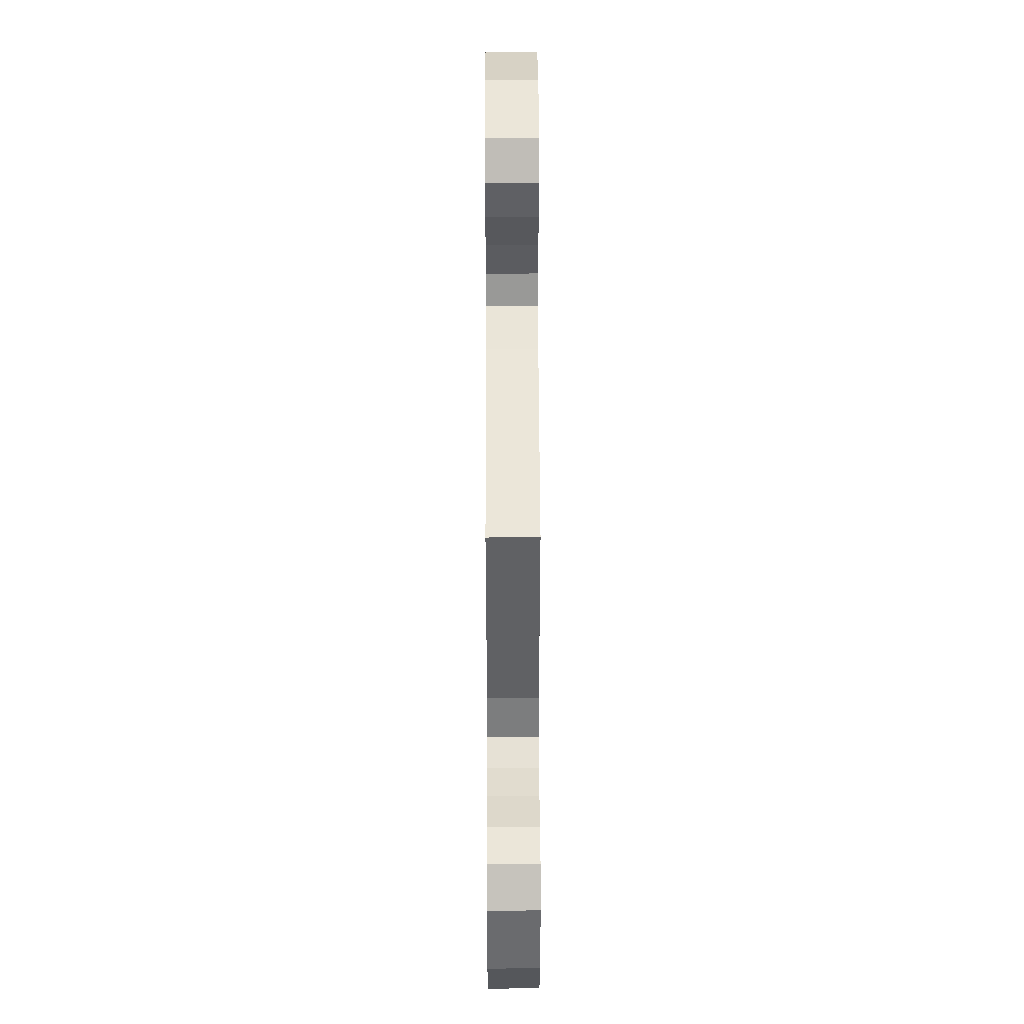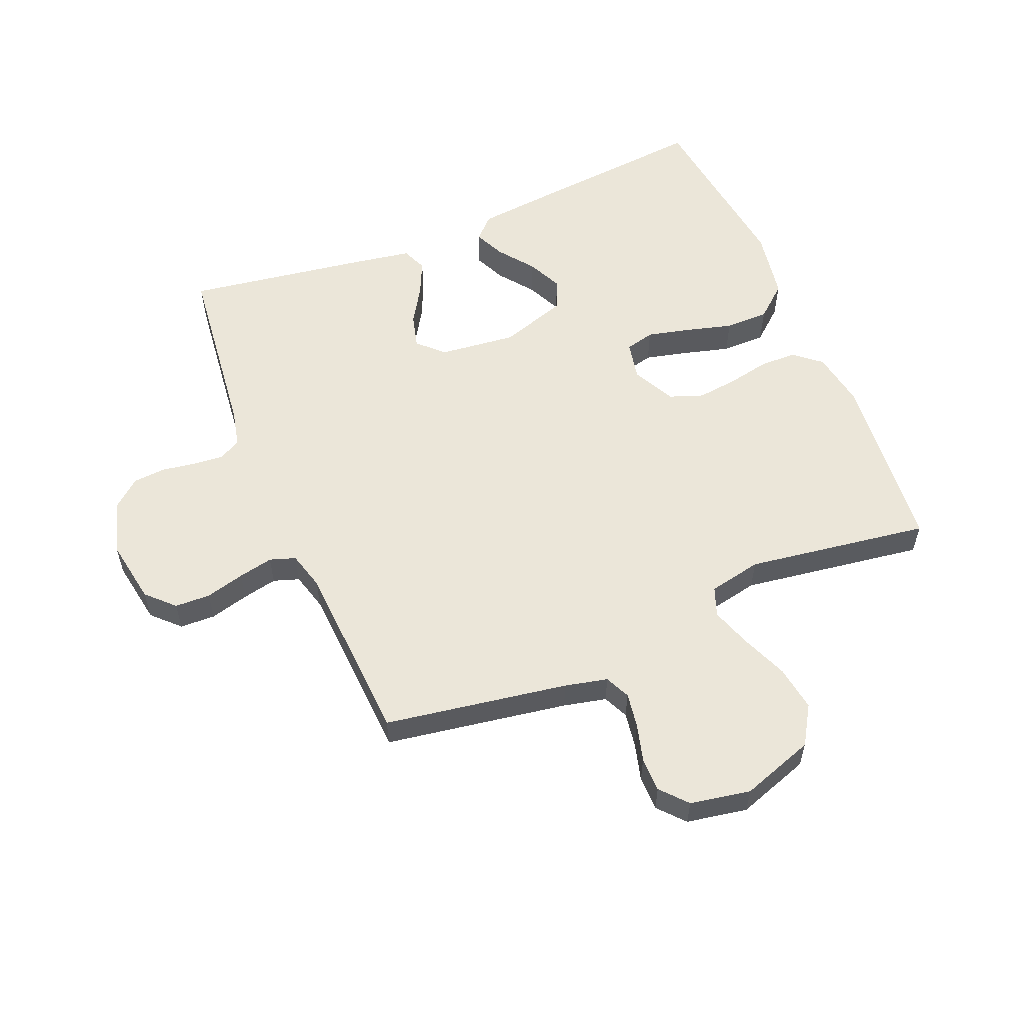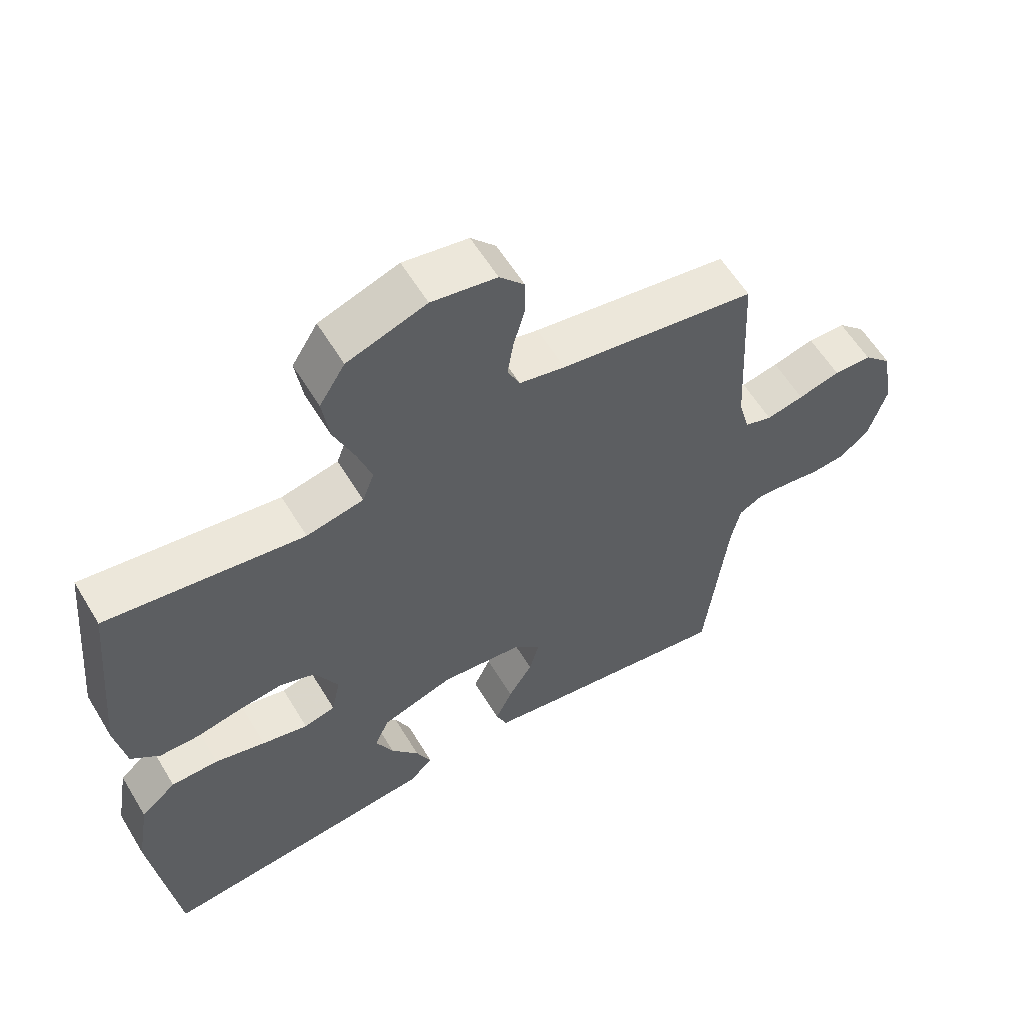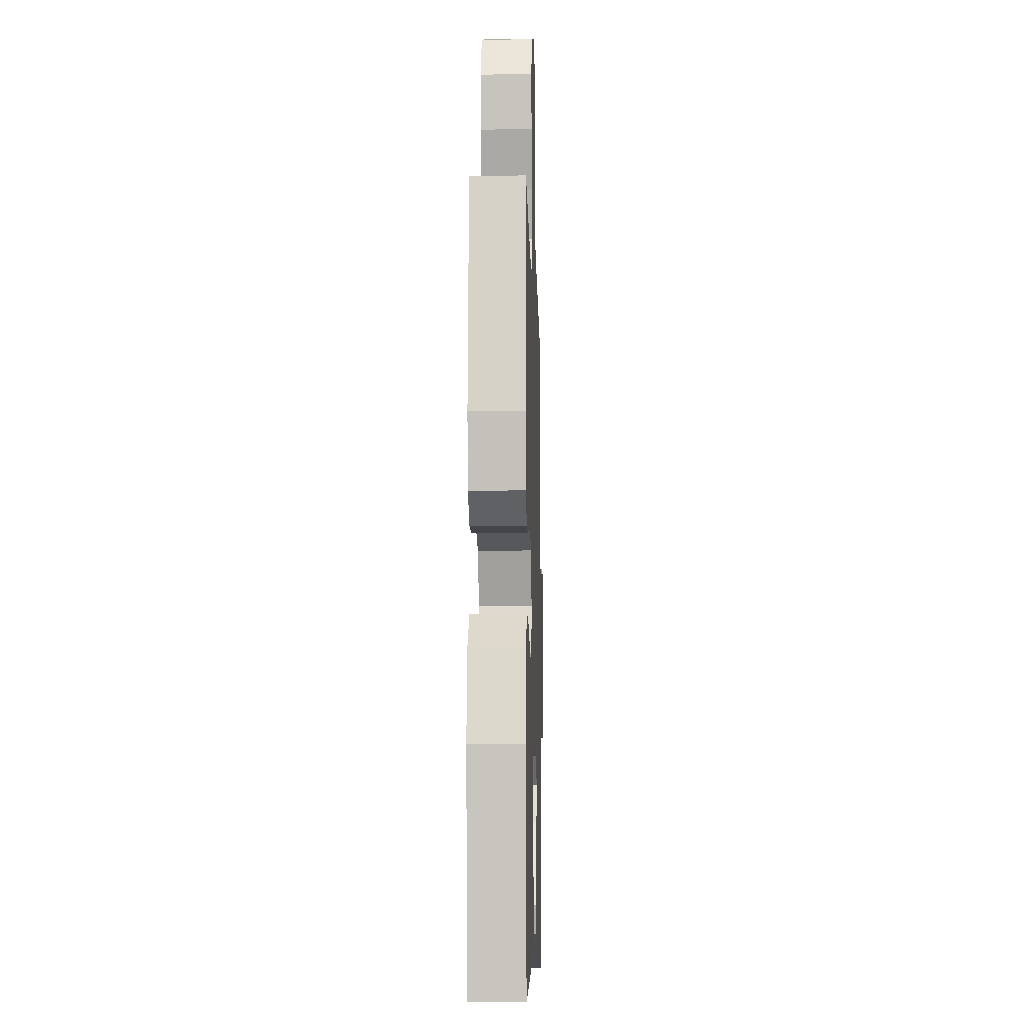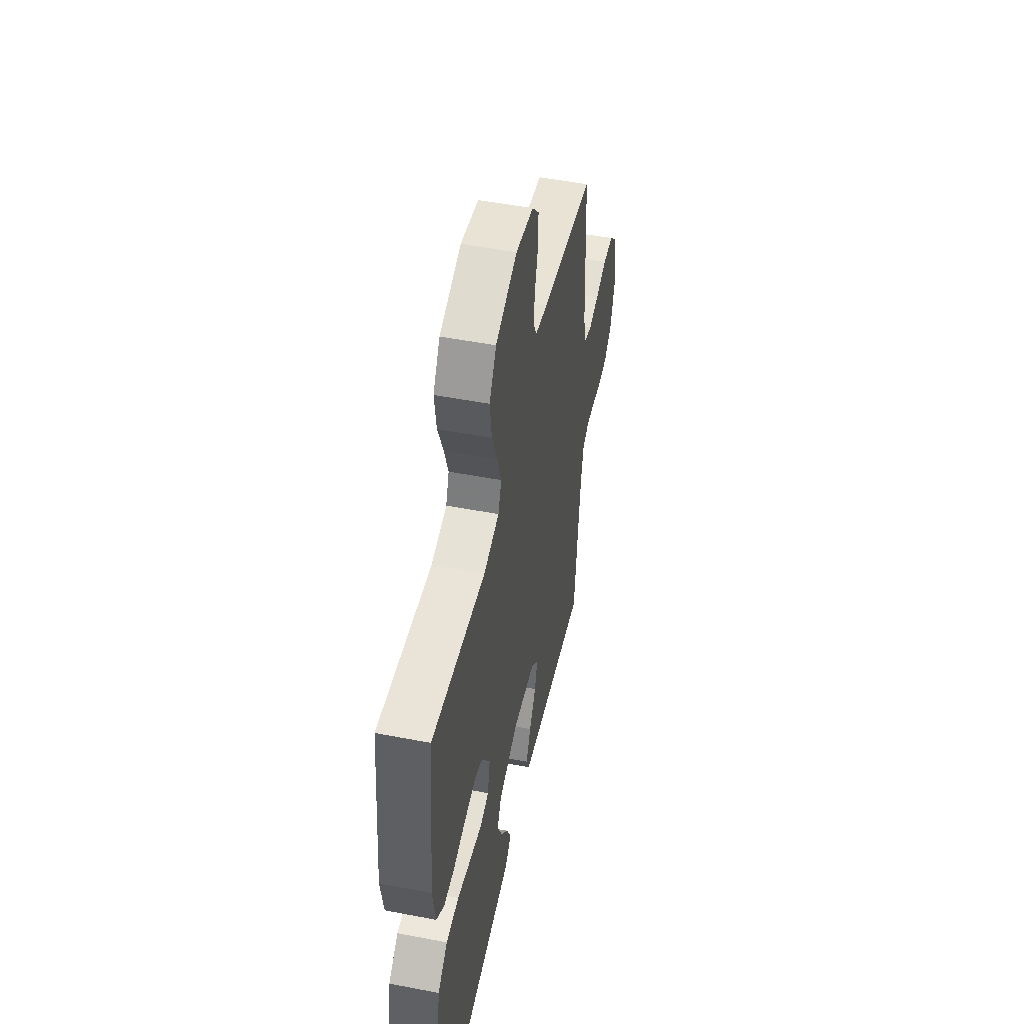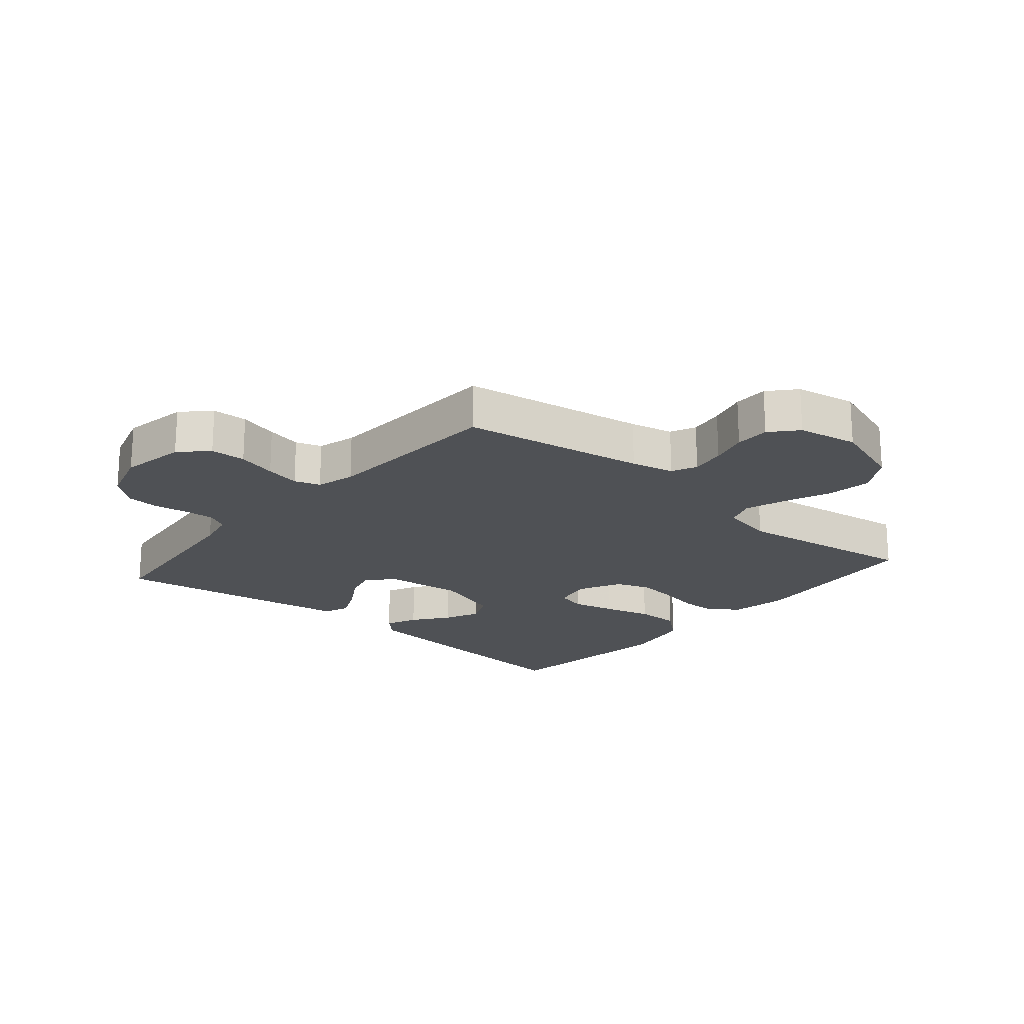
<metadata>
{"format":"obj","ext":"obj","renderer":"f3d","projection":"perspective","resolution":1024,"background":"white","views":[{"elev":46.1,"azim":-90.2,"up":"+Z"},{"elev":56.4,"azim":-22.6,"up":"+Y"},{"elev":59.4,"azim":148.9,"up":"+Z"},{"elev":-8.0,"azim":91.6,"up":"+Z"},{"elev":50.4,"azim":101.9,"up":"+Z"},{"elev":-20.0,"azim":-40.5,"up":"+Y"}]}
</metadata>
<code>
v -0.5 0.07 0.5
v -0.2 0.07 0.549
v -0.13 0.07 0.565
v -0.111 0.07 0.606
v -0.12 0.07 0.663
v -0.137 0.07 0.725
v -0.137 0.07 0.782
v -0.099 0.07 0.825
v 0 0.07 0.843
v 0.12 0.07 0.802
v 0.159 0.07 0.739
v 0.148 0.07 0.664
v 0.117 0.07 0.588
v 0.095 0.07 0.522
v 0.113 0.07 0.474
v 0.2 0.07 0.456
v 0.5 0.07 0.5
v 0.529 0.07 0.2
v 0.513 0.07 0.106
v 0.469 0.07 0.069
v 0.409 0.07 0.068
v 0.34 0.07 0.082
v 0.273 0.07 0.09
v 0.218 0.07 0.07
v 0.183 0.07 0
v 0.196 0.07 -0.064
v 0.244 0.07 -0.076
v 0.314 0.07 -0.059
v 0.391 0.07 -0.038
v 0.463 0.07 -0.038
v 0.517 0.07 -0.084
v 0.537 0.07 -0.2
v 0.5 0.07 -0.5
v 0.2 0.07 -0.471
v 0.074 0.07 -0.458
v 0.039 0.07 -0.423
v 0.062 0.07 -0.372
v 0.105 0.07 -0.315
v 0.132 0.07 -0.257
v 0.11 0.07 -0.207
v 0 0.07 -0.171
v -0.127 0.07 -0.185
v -0.167 0.07 -0.225
v -0.152 0.07 -0.281
v -0.115 0.07 -0.341
v -0.089 0.07 -0.397
v -0.106 0.07 -0.438
v -0.2 0.07 -0.454
v -0.5 0.07 -0.5
v -0.534 0.07 -0.2
v -0.548 0.07 -0.137
v -0.584 0.07 -0.118
v -0.633 0.07 -0.122
v -0.689 0.07 -0.131
v -0.743 0.07 -0.127
v -0.788 0.07 -0.089
v -0.815 0.07 0
v -0.797 0.07 0.107
v -0.754 0.07 0.15
v -0.696 0.07 0.152
v -0.632 0.07 0.135
v -0.575 0.07 0.123
v -0.533 0.07 0.137
v -0.516 0.07 0.2
v -0.5 0 0.5
v -0.2 0 0.549
v -0.13 0 0.565
v -0.111 0 0.606
v -0.12 0 0.663
v -0.137 0 0.725
v -0.137 0 0.782
v -0.099 0 0.825
v 0 0 0.843
v 0.12 0 0.802
v 0.159 0 0.739
v 0.148 0 0.664
v 0.117 0 0.588
v 0.095 0 0.522
v 0.113 0 0.474
v 0.2 0 0.456
v 0.5 0 0.5
v 0.529 0 0.2
v 0.513 0 0.106
v 0.469 0 0.069
v 0.409 0 0.068
v 0.34 0 0.082
v 0.273 0 0.09
v 0.218 0 0.07
v 0.183 0 0
v 0.196 0 -0.064
v 0.244 0 -0.076
v 0.314 0 -0.059
v 0.391 0 -0.038
v 0.463 0 -0.038
v 0.517 0 -0.084
v 0.537 0 -0.2
v 0.5 0 -0.5
v 0.2 0 -0.471
v 0.074 0 -0.458
v 0.039 0 -0.423
v 0.062 0 -0.372
v 0.105 0 -0.315
v 0.132 0 -0.257
v 0.11 0 -0.207
v 0 0 -0.171
v -0.127 0 -0.185
v -0.167 0 -0.225
v -0.152 0 -0.281
v -0.115 0 -0.341
v -0.089 0 -0.397
v -0.106 0 -0.438
v -0.2 0 -0.454
v -0.5 0 -0.5
v -0.534 0 -0.2
v -0.548 0 -0.137
v -0.584 0 -0.118
v -0.633 0 -0.122
v -0.689 0 -0.131
v -0.743 0 -0.127
v -0.788 0 -0.089
v -0.815 0 0
v -0.797 0 0.107
v -0.754 0 0.15
v -0.696 0 0.152
v -0.632 0 0.135
v -0.575 0 0.123
v -0.533 0 0.137
v -0.516 0 0.2
f 58 59 60 61
f 58 61 62
f 57 58 62
f 56 57 62 63
f 53 54 55 56
f 52 53 56 63
f 47 48 49 50
f 47 50 51
f 44 45 46 47
f 44 47 51
f 43 44 51 52
f 35 36 37 38
f 35 38 39
f 34 35 39
f 33 34 39
f 32 33 39 40
f 28 29 30 31
f 27 28 31 32
f 26 27 32 40
f 19 20 21 22
f 19 22 23
f 16 17 18 19
f 15 16 19 23
f 10 11 12 13
f 10 13 14
f 9 10 14
f 8 9 14
f 5 6 7 8
f 4 5 8 14
f 3 4 14 15
f 64 1 2
f 42 43 52 63
f 41 42 63 64
f 25 26 40 41
f 24 25 41 64
f 15 23 24 64
f 2 3 15 64
f 125 124 123 122
f 126 125 122
f 126 122 121
f 127 126 121 120
f 120 119 118 117
f 127 120 117 116
f 114 113 112 111
f 115 114 111
f 111 110 109 108
f 115 111 108
f 116 115 108 107
f 102 101 100 99
f 103 102 99
f 103 99 98
f 103 98 97
f 104 103 97 96
f 95 94 93 92
f 96 95 92 91
f 104 96 91 90
f 86 85 84 83
f 87 86 83
f 83 82 81 80
f 87 83 80 79
f 77 76 75 74
f 78 77 74
f 78 74 73
f 78 73 72
f 72 71 70 69
f 78 72 69 68
f 79 78 68 67
f 66 65 128
f 127 116 107 106
f 128 127 106 105
f 105 104 90 89
f 128 105 89 88
f 128 88 87 79
f 128 79 67 66
f 1 65 66 2
f 2 66 67 3
f 3 67 68 4
f 4 68 69 5
f 5 69 70 6
f 6 70 71 7
f 7 71 72 8
f 8 72 73 9
f 9 73 74 10
f 10 74 75 11
f 11 75 76 12
f 12 76 77 13
f 13 77 78 14
f 14 78 79 15
f 15 79 80 16
f 16 80 81 17
f 17 81 82 18
f 18 82 83 19
f 19 83 84 20
f 20 84 85 21
f 21 85 86 22
f 22 86 87 23
f 23 87 88 24
f 24 88 89 25
f 25 89 90 26
f 26 90 91 27
f 27 91 92 28
f 28 92 93 29
f 29 93 94 30
f 30 94 95 31
f 31 95 96 32
f 32 96 97 33
f 33 97 98 34
f 34 98 99 35
f 35 99 100 36
f 36 100 101 37
f 37 101 102 38
f 38 102 103 39
f 39 103 104 40
f 40 104 105 41
f 41 105 106 42
f 42 106 107 43
f 43 107 108 44
f 44 108 109 45
f 45 109 110 46
f 46 110 111 47
f 47 111 112 48
f 48 112 113 49
f 49 113 114 50
f 50 114 115 51
f 51 115 116 52
f 52 116 117 53
f 53 117 118 54
f 54 118 119 55
f 55 119 120 56
f 56 120 121 57
f 57 121 122 58
f 58 122 123 59
f 59 123 124 60
f 60 124 125 61
f 61 125 126 62
f 62 126 127 63
f 63 127 128 64
f 64 128 65 1

</code>
